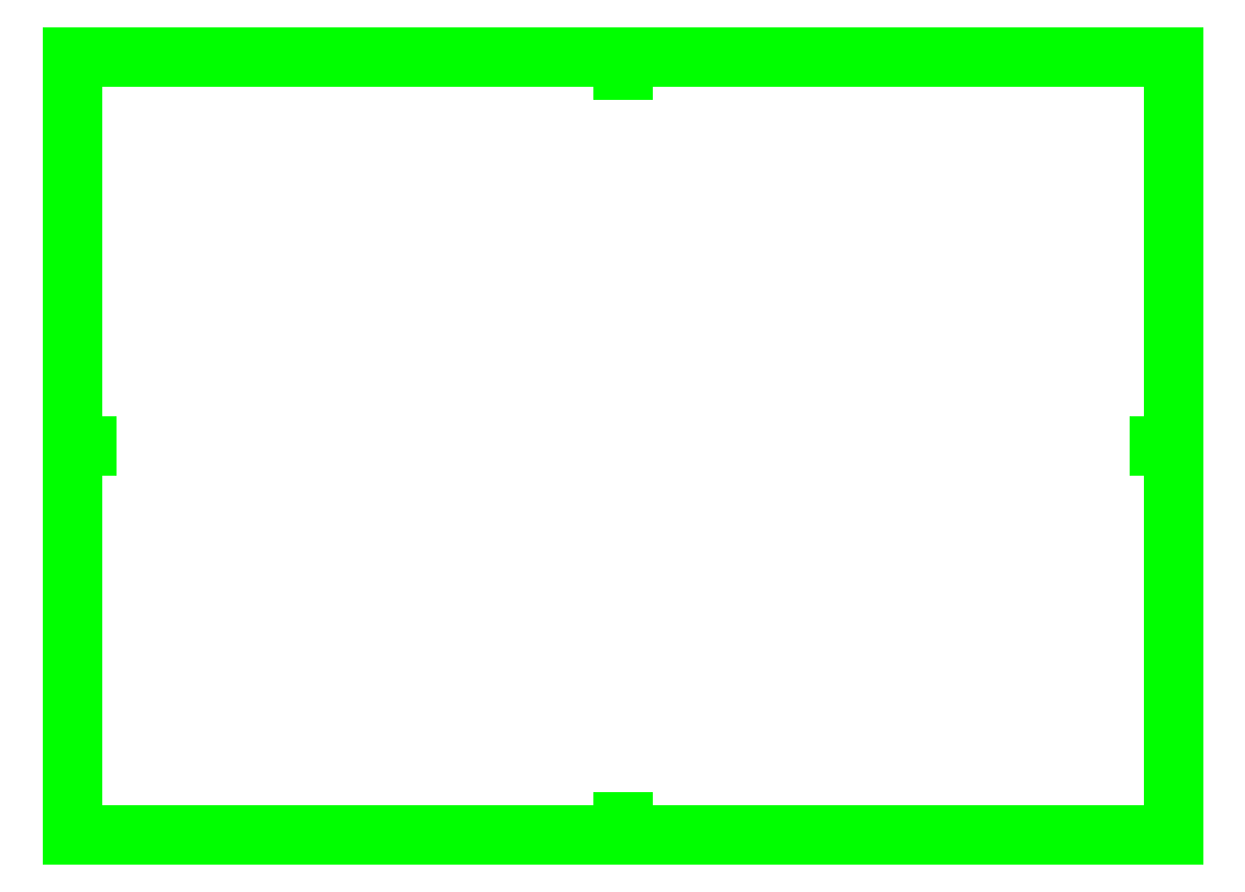
<metadata>
{"format":"dxf","ext":"dxf","renderer":"ezdxf+matplotlib","layout":"modelspace","background":"white","min_lineweight":24,"dpi":150}
</metadata>
<code>
0
SECTION
2
ENTITIES
0
LINE
8
0
10
-761.4
20
40
30
0
11
-606.4
21
40
31
0
0
LINE
8
0
10
-332.6
20
40
30
0
11
-177.6
21
40
31
0
0
LINE
8
0
10
-699.9
20
-225
30
0
11
-667.9
21
-225
31
0
0
LINE
8
0
10
-271.1
20
-225
30
0
11
-239.1
21
-225
31
0
0
LINE
8
0
10
-699.9
20
-225
30
0
11
-683.9
21
-293.9
31
0
0
LINE
8
0
10
-271.1
20
-225
30
0
11
-255.1
21
-293.9
31
0
0
LINE
8
0
10
-763.7
20
50
30
0
11
-761.4
21
40
31
0
0
LINE
8
0
10
-334.9
20
50
30
0
11
-332.6
21
40
31
0
0
LINE
8
0
10
-761.4
20
40
30
0
11
-699.9
21
-225
31
0
0
LINE
8
0
10
-332.6
20
40
30
0
11
-271.1
21
-225
31
0
0
LINE
8
0
10
-683.9
20
-293.9
30
0
11
-667.9
21
-225
31
0
0
LINE
8
0
10
-255.1
20
-293.9
30
0
11
-239.1
21
-225
31
0
0
LINE
8
0
10
-667.9
20
-225
30
0
11
-606.4
21
40
31
0
0
LINE
8
0
10
-239.1
20
-225
30
0
11
-177.6
21
40
31
0
0
LINE
8
0
10
-606.4
20
40
30
0
11
-604.1
21
50
31
0
0
LINE
8
0
10
-177.6
20
40
30
0
11
-175.2
21
50
31
0
0
LINE
8
0
10
-683.9
20
-293.9
30
0
11
-613.3
21
-299.5
31
0
0
LINE
8
0
10
-613.3
20
-299.5
30
0
11
-342.1
21
-320.6
31
0
0
LINE
8
0
10
-255.1
20
-293.9
30
0
11
-184.5
21
-299.5
31
0
0
LINE
8
0
10
-184.5
20
-299.5
30
0
11
86.71
21
-320.6
31
0
0
LINE
8
0
10
-342.1
20
-320.6
30
0
11
-331.9
21
-321.4
31
0
0
LINE
8
0
10
86.71
20
-320.6
30
0
11
96.95
21
-321.4
31
0
0
LINE
8
0
10
-763.7
20
50
30
0
11
-604.1
21
50
31
0
0
LINE
8
0
10
-334.9
20
50
30
0
11
-175.2
21
50
31
0
0
ARC
8
0
10
-683.9
20
-293.9
30
0
40
70.78
50
349
51
76.93
0
ARC
8
0
10
-255.1
20
-293.9
30
0
40
70.78
50
349
51
76.93
0
ARC
8
0
10
-683.9
20
-293.9
30
0
40
342.8
50
354.2
51
76.93
0
ARC
8
0
10
-255.1
20
-293.9
30
0
40
342.8
50
354.2
51
76.93
0
ARC
8
0
10
-683.9
20
-293.9
30
0
40
353.1
50
354.2
51
76.93
0
ARC
8
0
10
-255.1
20
-293.9
30
0
40
353.1
50
354.2
51
76.93
0
LINE
8
0
10
-614
20
-307.4
30
0
11
-332.6
21
-329.4
31
0
0
LINE
8
0
10
-185.1
20
-307.4
30
0
11
96.23
21
-329.4
31
0
0
LINE
8
A0
10
-949.4
20
-530.1
30
0
11
239.6
21
-530.1
31
0
0
LINE
8
A0
10
-949.4
20
-530.1
30
0
11
-949.4
21
310.9
31
0
0
LINE
8
A0
10
239.6
20
-530.1
30
0
11
239.6
21
310.9
31
0
0
LINE
8
A0
10
-949.4
20
310.9
30
0
11
239.6
21
310.9
31
0
0
MTEXT
8
0
10
-817.5
20
256.9
30
0
40
15
41
0
46
0
71
     1
72
     1
1
\H50;Flowform Drogue 155x32x265
7
textstyle15
73
     1
44
1
0
LINE
8
A0
10
224.6
20
-109.6
30
0
11
239.6
21
-109.6
31
0
0
LINE
8
A0
10
-949.4
20
-109.6
30
0
11
-934.4
21
-109.6
31
0
0
LINE
8
A0
10
-354.9
20
295.9
30
0
11
-354.9
21
310.9
31
0
0
LINE
8
A0
10
-354.9
20
-530.1
30
0
11
-354.9
21
-515.1
31
0
0
VIEWPORT
8
0
10
128.5
20
97.5
30
0
40
314.2
41
222.2
68
     1
69
     1
12
128.5
22
97.5
13
0
23
0
14
10
24
10
15
10
25
10
16
0
26
0
36
1
17
0
27
0
37
0
42
50
43
0
44
0
45
222.2
50
0
51
0
72
   100
90
   557152
1

281
     0
71
     1
74
     0
110
0
120
0
130
0
111
1
121
0
131
0
112
0
122
1
132
0
79
     0
146
0
170
     0
61
     5
348
20783
292
     1
282
     1
141
0
142
0
63
   256
361
20845
0
ENDSEC
0
EOF

</code>
